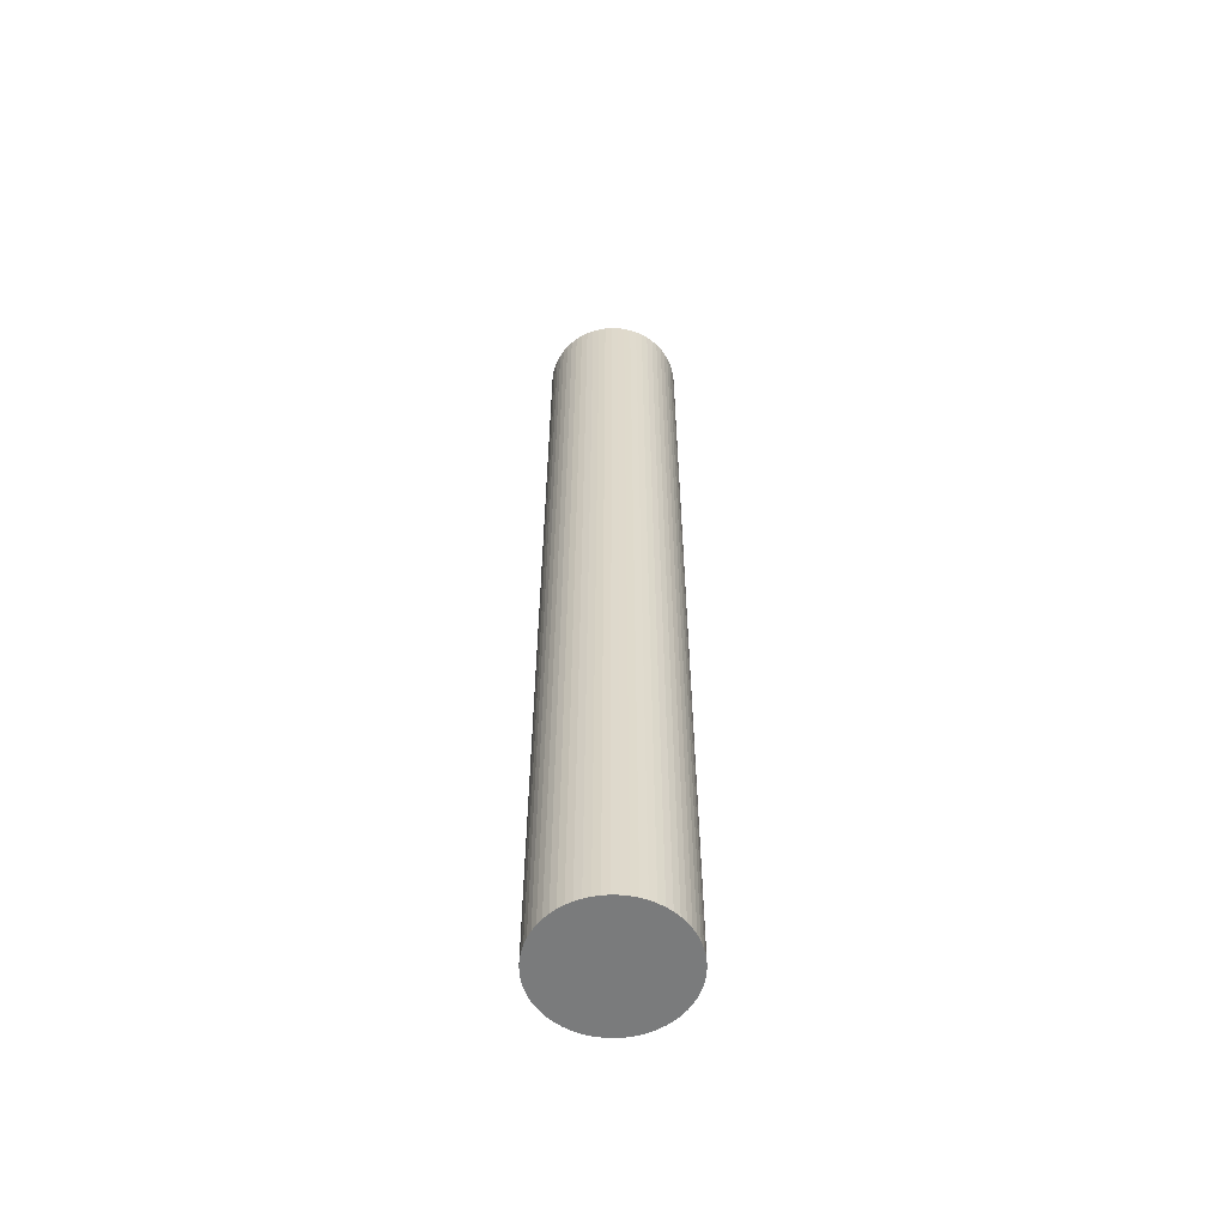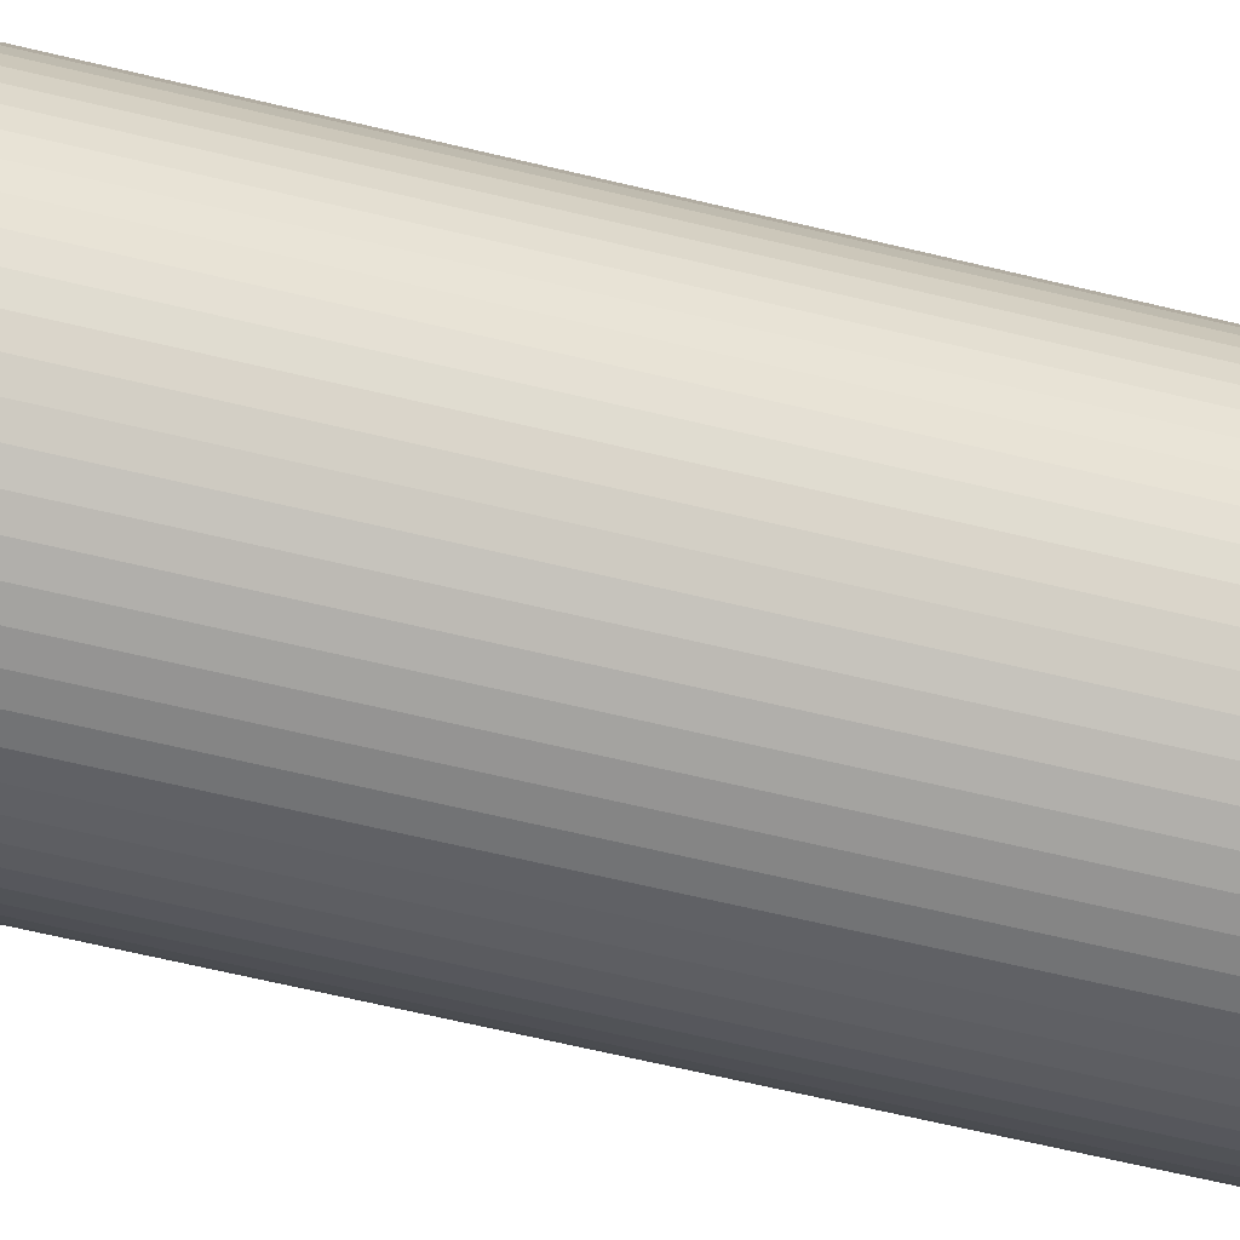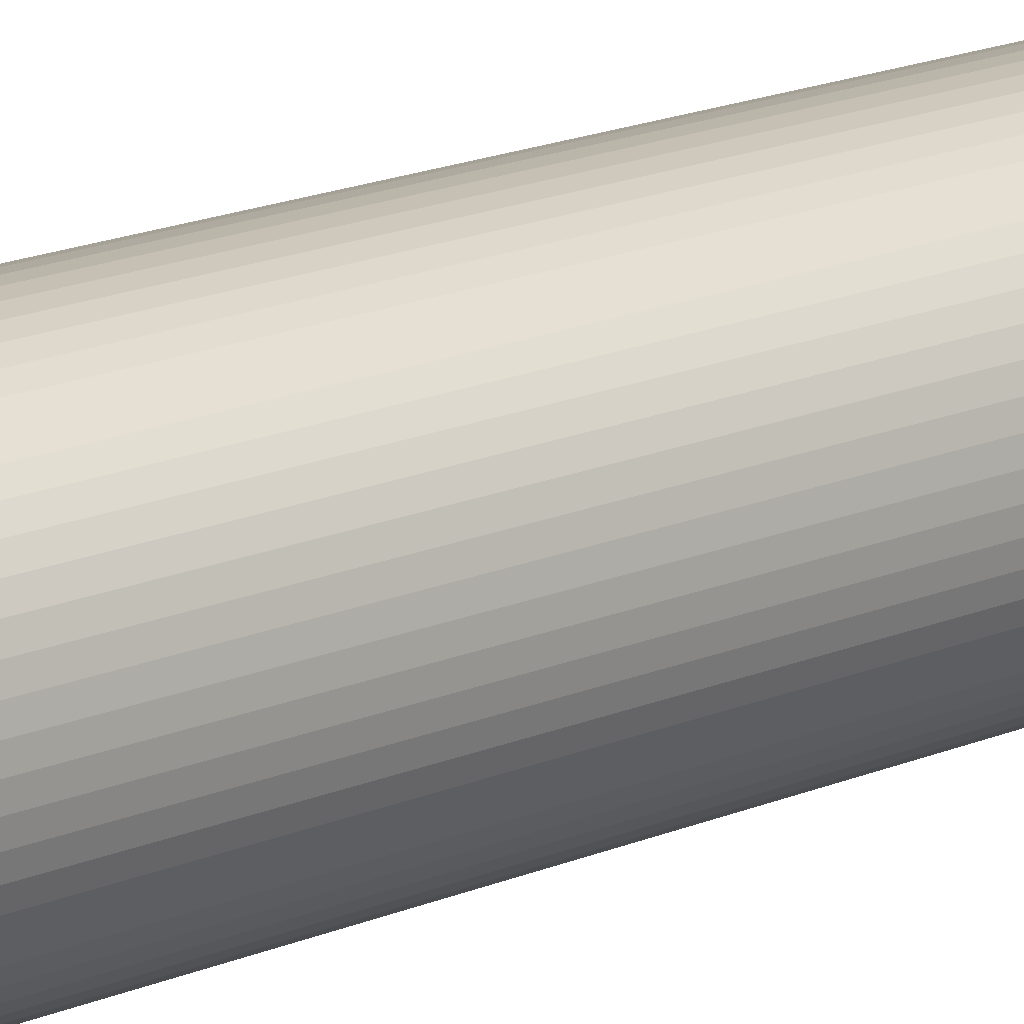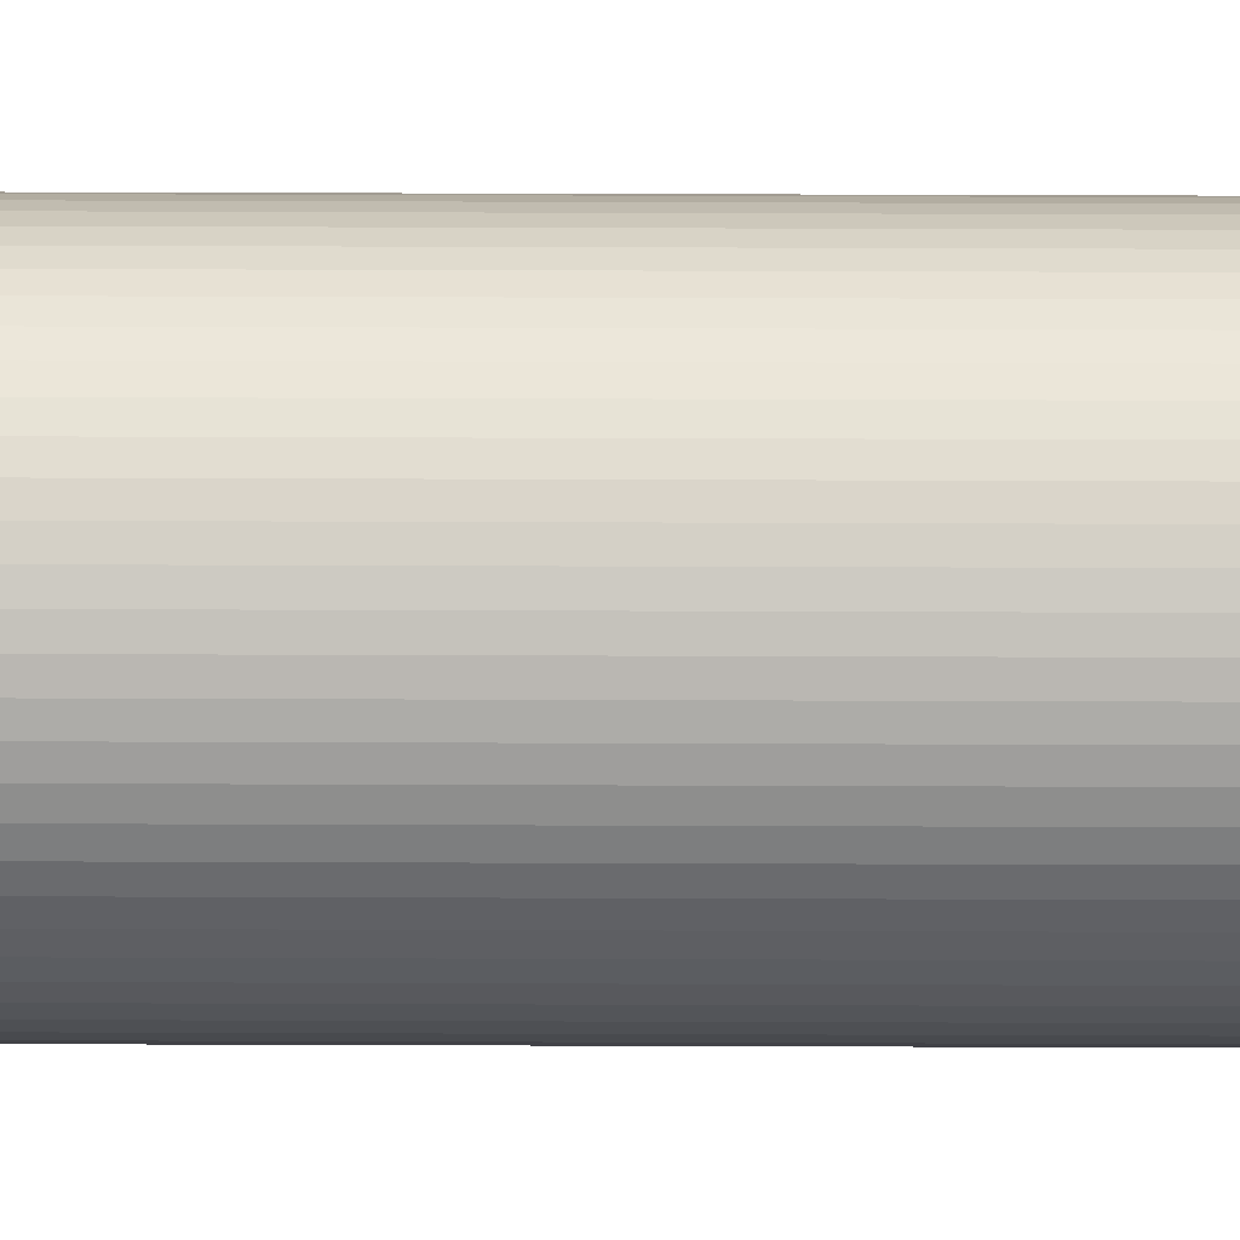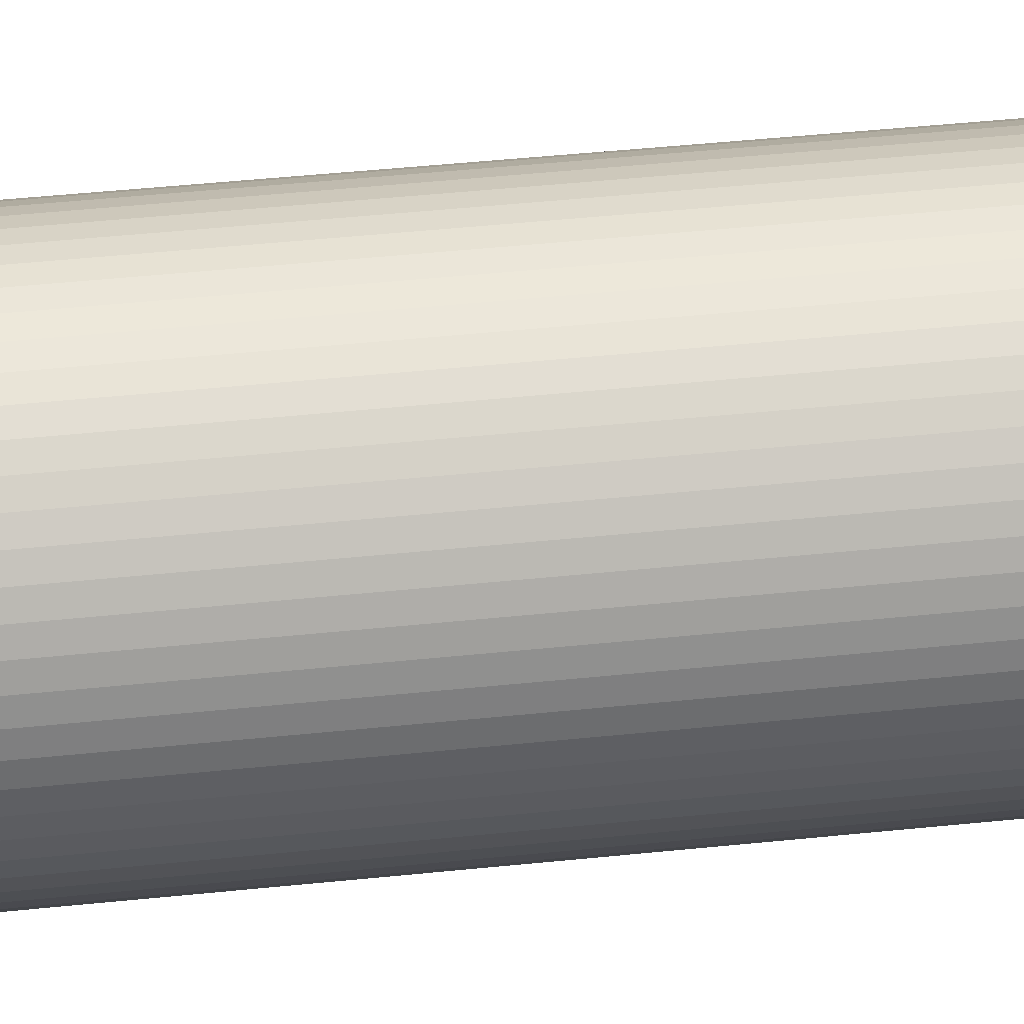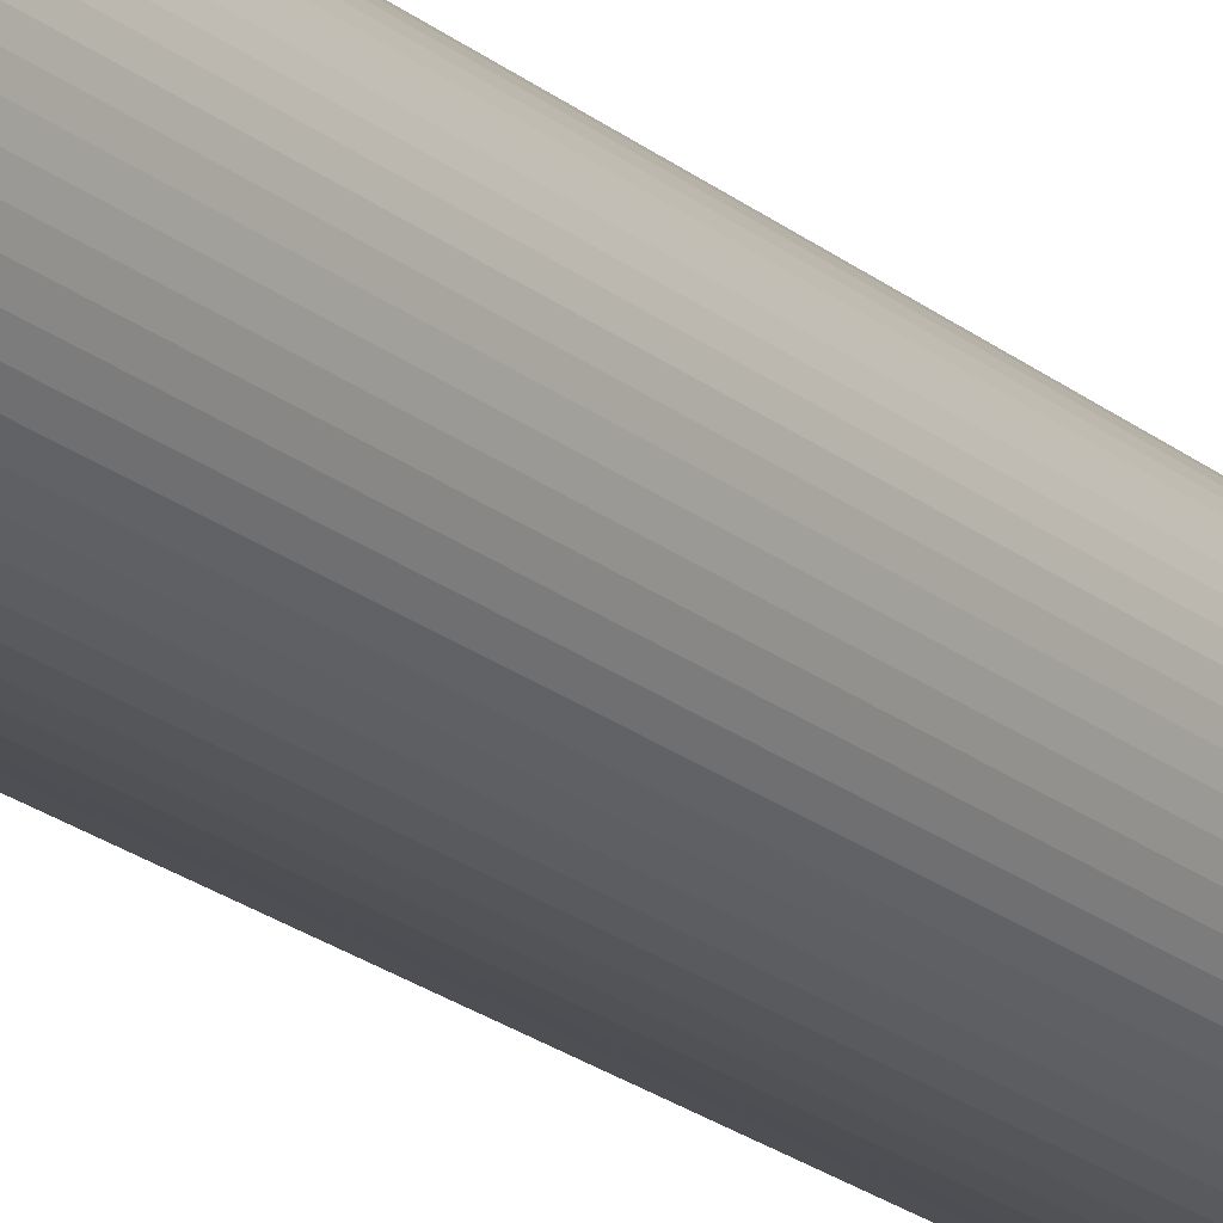
<metadata>
{"format":"obj","ext":"obj","renderer":"f3d","projection":"perspective","resolution":1024,"background":"white","views":[{"elev":-58.3,"azim":56.5,"up":"+Y"},{"elev":-44.5,"azim":72.6,"up":"+Z"},{"elev":13.8,"azim":-137.0,"up":"+Z"},{"elev":62.7,"azim":-89.8,"up":"+Z"},{"elev":27.8,"azim":-100.4,"up":"+Z"},{"elev":-20.9,"azim":34.8,"up":"+Z"}]}
</metadata>
<code>
v  1.864 25.48 1.772
v  1.505 25.48 1.754
v  1.684 25.48 1.772
v  1.329 25.48 1.718
v  2.043 25.48 1.754
v  1.158 25.48 1.664
v  2.219 25.48 1.718
v  2.39 25.48 1.664
v  0.993 25.48 1.593
v  2.555 25.48 1.593
v  0.835 25.48 1.506
v  0.688 25.48 1.403
v  2.712 25.48 1.506
v  2.86 25.48 1.403
v  0.552 25.48 1.286
v  2.996 25.48 1.286
v  0.428 25.48 1.156
v  0.318 25.48 1.013
v  3.12 25.48 1.156
v  3.23 25.48 1.014
v  0.223 25.48 0.861
v  3.325 25.48 0.861
v  0.144 25.48 0.7
v  0.081 25.48 0.531
v  3.404 25.48 0.7
v  3.467 25.48 0.531
v  0.036 25.48 0.357
v  3.512 25.48 0.357
v  0.009 25.48 0.179
v  3.539 25.48 0.18
v  0 25.48 1.561e-15
v  3.548 25.48 1.561e-15
v  0.009 25.48 -0.18
v  3.539 25.48 -0.18
v  0.036 25.48 -0.357
v  0.081 25.48 -0.531
v  3.512 25.48 -0.357
v  3.467 25.48 -0.531
v  0.144 25.48 -0.7
v  3.404 25.48 -0.7
v  0.223 25.48 -0.861
v  0.318 25.48 -1.014
v  3.325 25.48 -0.861
v  3.23 25.48 -1.014
v  0.428 25.48 -1.156
v  3.12 25.48 -1.156
v  0.552 25.48 -1.286
v  0.688 25.48 -1.403
v  2.996 25.48 -1.286
v  2.86 25.48 -1.403
v  0.836 25.48 -1.506
v  2.712 25.48 -1.506
v  0.993 25.48 -1.593
v  1.158 25.48 -1.664
v  2.555 25.48 -1.593
v  2.39 25.48 -1.664
v  1.329 25.48 -1.718
v  2.219 25.48 -1.718
v  1.505 25.48 -1.754
v  1.684 25.48 -1.772
v  2.043 25.48 -1.754
v  1.864 25.48 -1.772
v  3.325 5.272e-17 -0.861
v  3.23 6.209e-17 -1.014
v  3.12 7.078e-17 -1.156
v  2.996 7.874e-17 -1.286
v  2.86 8.591e-17 -1.403
v  2.712 9.222e-17 -1.506
v  2.555 9.754e-17 -1.593
v  2.39 1.019e-16 -1.664
v  3.404 4.286e-17 -0.7
v  2.219 1.052e-16 -1.718
v  2.043 1.074e-16 -1.754
v  1.864 1.085e-16 -1.772
v  1.684 1.085e-16 -1.772
v  1.505 1.074e-16 -1.754
v  1.329 1.052e-16 -1.718
v  1.158 1.019e-16 -1.664
v  0.993 9.754e-17 -1.593
v  0.836 9.222e-17 -1.506
v  0.688 8.591e-17 -1.403
v  0.552 7.874e-17 -1.286
v  0.428 7.078e-17 -1.156
v  0.318 6.209e-17 -1.014
v  0.223 5.272e-17 -0.861
v  0.144 4.286e-17 -0.7
v  0.081 3.251e-17 -0.531
v  0.036 2.186e-17 -0.357
v  0.009 1.102e-17 -0.18
v  0 0 0
v  0.009 -1.096e-17 0.179
v  0.036 -2.186e-17 0.357
v  0.081 -3.251e-17 0.531
v  0.144 -4.286e-17 0.7
v  0.223 -5.272e-17 0.861
v  0.318 -6.203e-17 1.013
v  0.428 -7.078e-17 1.156
v  0.552 -7.874e-17 1.286
v  0.688 -8.591e-17 1.403
v  0.835 -9.222e-17 1.506
v  0.993 -9.754e-17 1.593
v  1.158 -1.019e-16 1.664
v  1.329 -1.052e-16 1.718
v  1.505 -1.074e-16 1.754
v  1.684 -1.085e-16 1.772
v  1.864 -1.085e-16 1.772
v  2.043 -1.074e-16 1.754
v  2.219 -1.052e-16 1.718
v  2.39 -1.019e-16 1.664
v  2.555 -9.754e-17 1.593
v  2.712 -9.222e-17 1.506
v  2.86 -8.591e-17 1.403
v  2.996 -7.874e-17 1.286
v  3.12 -7.078e-17 1.156
v  3.23 -6.209e-17 1.014
v  3.325 -5.272e-17 0.861
v  3.404 -4.286e-17 0.7
v  3.467 -3.251e-17 0.531
v  3.512 -2.186e-17 0.357
v  3.539 -1.102e-17 0.18
v  3.548 0 0
v  3.539 1.102e-17 -0.18
v  3.512 2.186e-17 -0.357
v  3.467 3.251e-17 -0.531
g defaultobject
f 1 2 3
f 2 1 4
f 4 1 5
f 4 5 6
f 6 5 7
f 6 7 8
f 6 8 9
f 9 8 10
f 9 10 11
f 11 10 12
f 12 10 13
f 12 13 14
f 12 14 15
f 15 14 16
f 15 16 17
f 17 16 18
f 18 16 19
f 18 19 20
f 18 20 21
f 21 20 22
f 21 22 23
f 23 22 24
f 24 22 25
f 24 25 26
f 24 26 27
f 27 26 28
f 27 28 29
f 29 28 30
f 29 30 31
f 31 30 32
f 31 32 33
f 33 32 34
f 33 34 35
f 35 34 36
f 36 34 37
f 36 37 38
f 36 38 39
f 39 38 40
f 39 40 41
f 41 40 42
f 42 40 43
f 42 43 44
f 42 44 45
f 45 44 46
f 45 46 47
f 47 46 48
f 48 46 49
f 48 49 50
f 48 50 51
f 51 50 52
f 51 52 53
f 53 52 54
f 54 52 55
f 54 55 56
f 54 56 57
f 57 56 58
f 57 58 59
f 59 58 60
f 60 58 61
f 60 61 62
f 63 44 43
f 44 63 64
f 64 46 44
f 46 64 65
f 65 49 46
f 49 65 66
f 66 50 49
f 50 66 67
f 67 52 50
f 52 67 68
f 68 55 52
f 55 68 69
f 69 56 55
f 56 69 70
f 71 43 40
f 43 71 63
f 70 58 56
f 58 70 72
f 72 61 58
f 61 72 73
f 73 62 61
f 62 73 74
f 74 60 62
f 60 74 75
f 75 59 60
f 59 75 76
f 76 57 59
f 57 76 77
f 77 54 57
f 54 77 78
f 78 53 54
f 53 78 79
f 79 51 53
f 51 79 80
f 80 48 51
f 48 80 81
f 81 47 48
f 47 81 82
f 82 45 47
f 45 82 83
f 83 42 45
f 42 83 84
f 84 41 42
f 41 84 85
f 85 39 41
f 39 85 86
f 86 36 39
f 36 86 87
f 87 35 36
f 35 87 88
f 88 33 35
f 33 88 89
f 89 31 33
f 31 89 90
f 90 29 31
f 29 90 91
f 91 27 29
f 27 91 92
f 92 24 27
f 24 92 93
f 93 23 24
f 23 93 94
f 94 21 23
f 21 94 95
f 95 18 21
f 18 95 96
f 96 17 18
f 17 96 97
f 97 15 17
f 15 97 98
f 98 12 15
f 12 98 99
f 99 11 12
f 11 99 100
f 100 9 11
f 9 100 101
f 101 6 9
f 6 101 102
f 102 4 6
f 4 102 103
f 103 2 4
f 2 103 104
f 104 3 2
f 3 104 105
f 105 1 3
f 1 105 106
f 106 5 1
f 5 106 107
f 107 7 5
f 7 107 108
f 108 8 7
f 8 108 109
f 109 10 8
f 10 109 110
f 110 13 10
f 13 110 111
f 111 14 13
f 14 111 112
f 112 16 14
f 16 112 113
f 113 19 16
f 19 113 114
f 114 20 19
f 20 114 115
f 115 22 20
f 22 115 116
f 116 25 22
f 25 116 117
f 117 26 25
f 26 117 118
f 118 28 26
f 28 118 119
f 119 30 28
f 30 119 120
f 120 32 30
f 32 120 121
f 121 34 32
f 34 121 122
f 122 37 34
f 37 122 123
f 123 38 37
f 38 123 124
f 124 40 38
f 40 124 71
f 63 65 64
f 65 63 66
f 66 63 71
f 66 71 67
f 67 71 124
f 67 124 68
f 68 124 123
f 68 123 69
f 69 123 122
f 69 122 121
f 69 121 70
f 70 121 72
f 72 121 120
f 72 120 73
f 73 120 119
f 73 119 74
f 74 119 118
f 74 118 75
f 75 118 117
f 75 117 76
f 76 117 116
f 76 116 77
f 77 116 115
f 77 115 78
f 78 115 114
f 78 114 79
f 79 114 113
f 79 113 80
f 80 113 112
f 80 112 81
f 81 112 111
f 81 111 82
f 82 111 110
f 82 110 83
f 83 110 109
f 83 109 84
f 84 109 108
f 84 108 85
f 85 108 107
f 85 107 86
f 86 107 106
f 86 106 87
f 87 106 105
f 87 105 88
f 88 105 104
f 88 104 89
f 89 104 103
f 89 103 90
f 90 103 102
f 90 102 91
f 91 102 101
f 91 101 92
f 92 101 100
f 92 100 93
f 93 100 99
f 93 99 94
f 94 99 98
f 94 98 95
f 95 98 97
f 95 97 96

</code>
